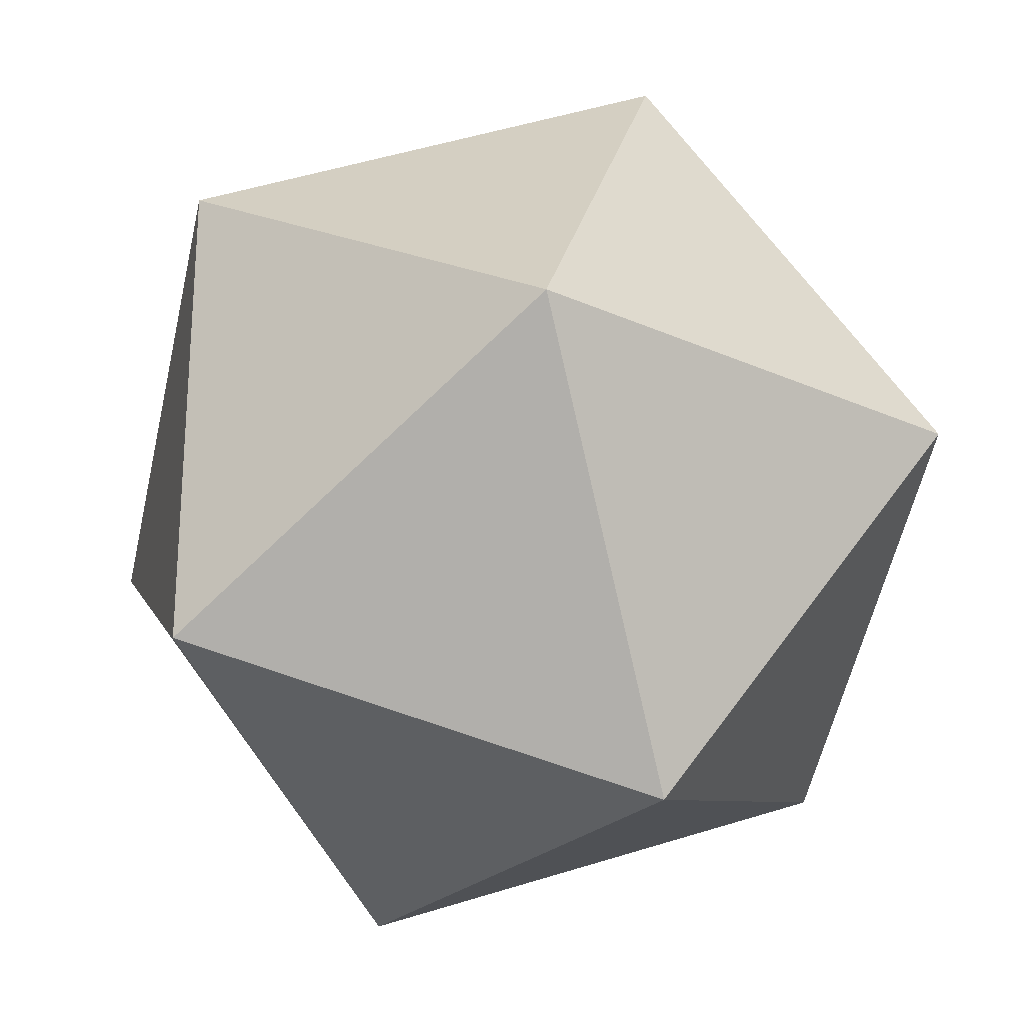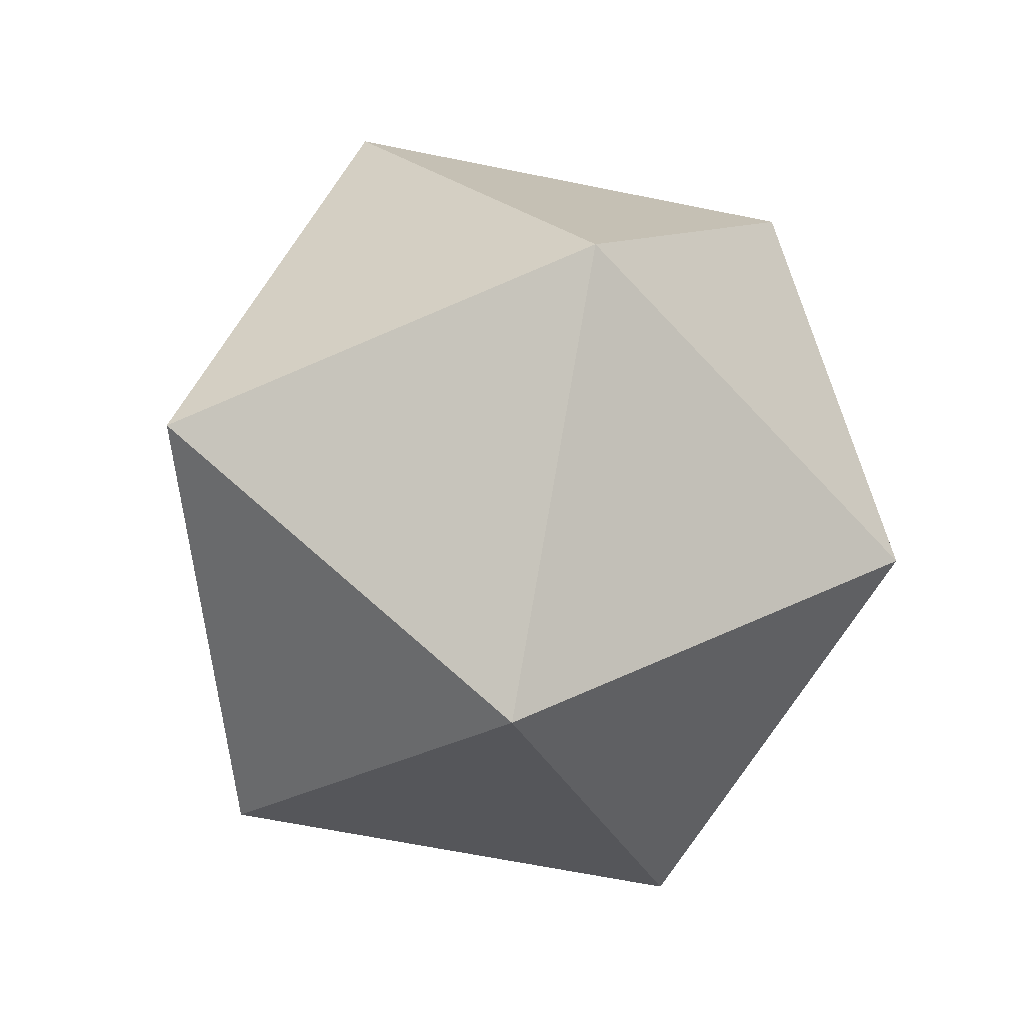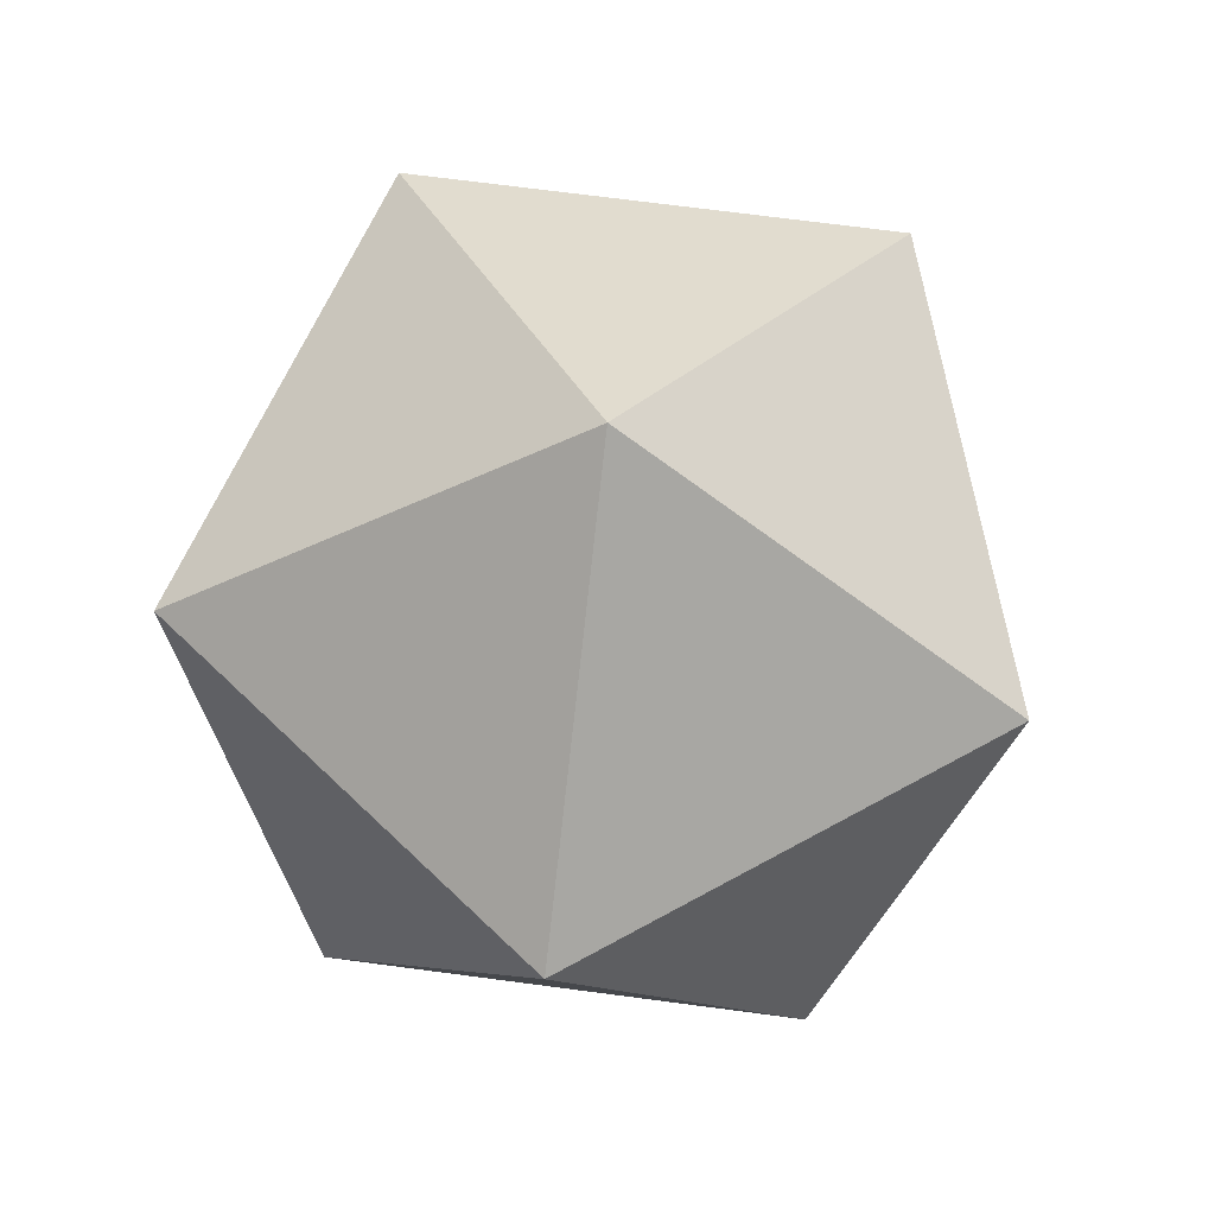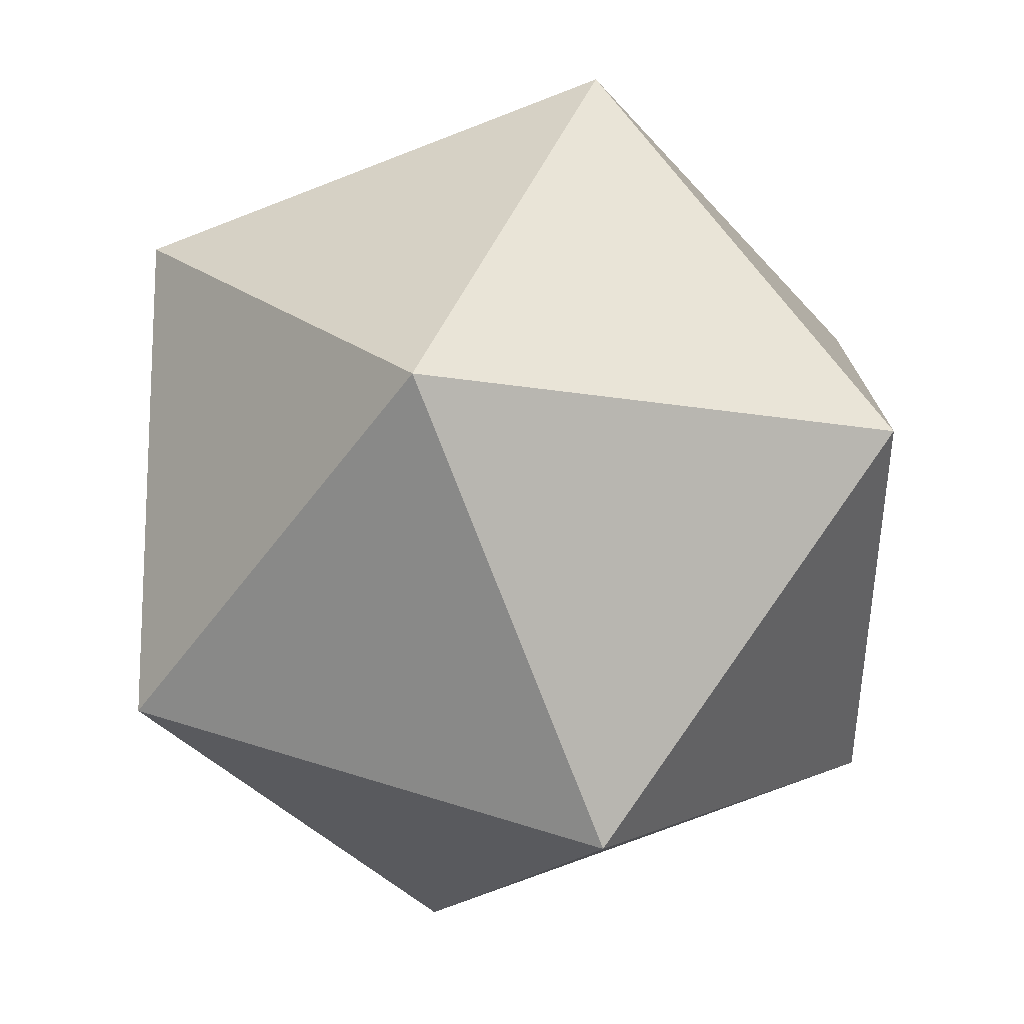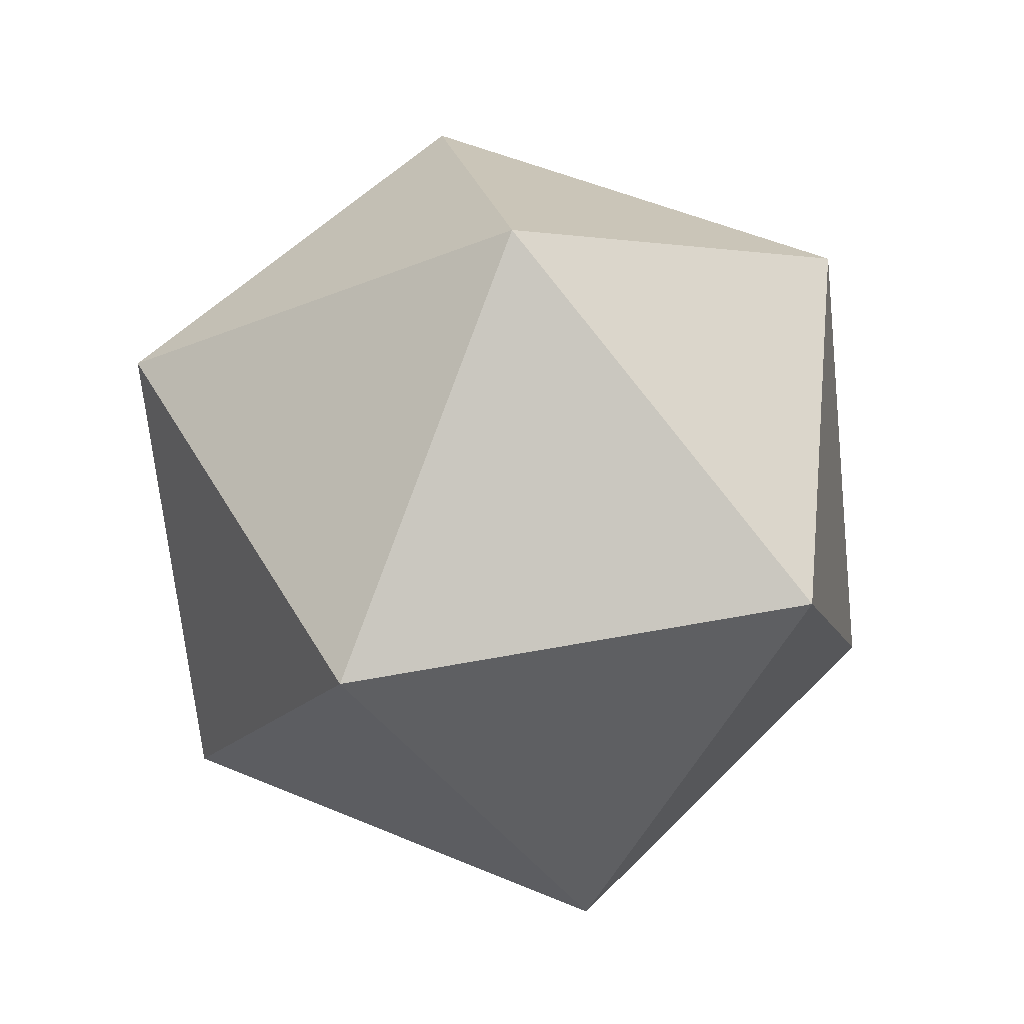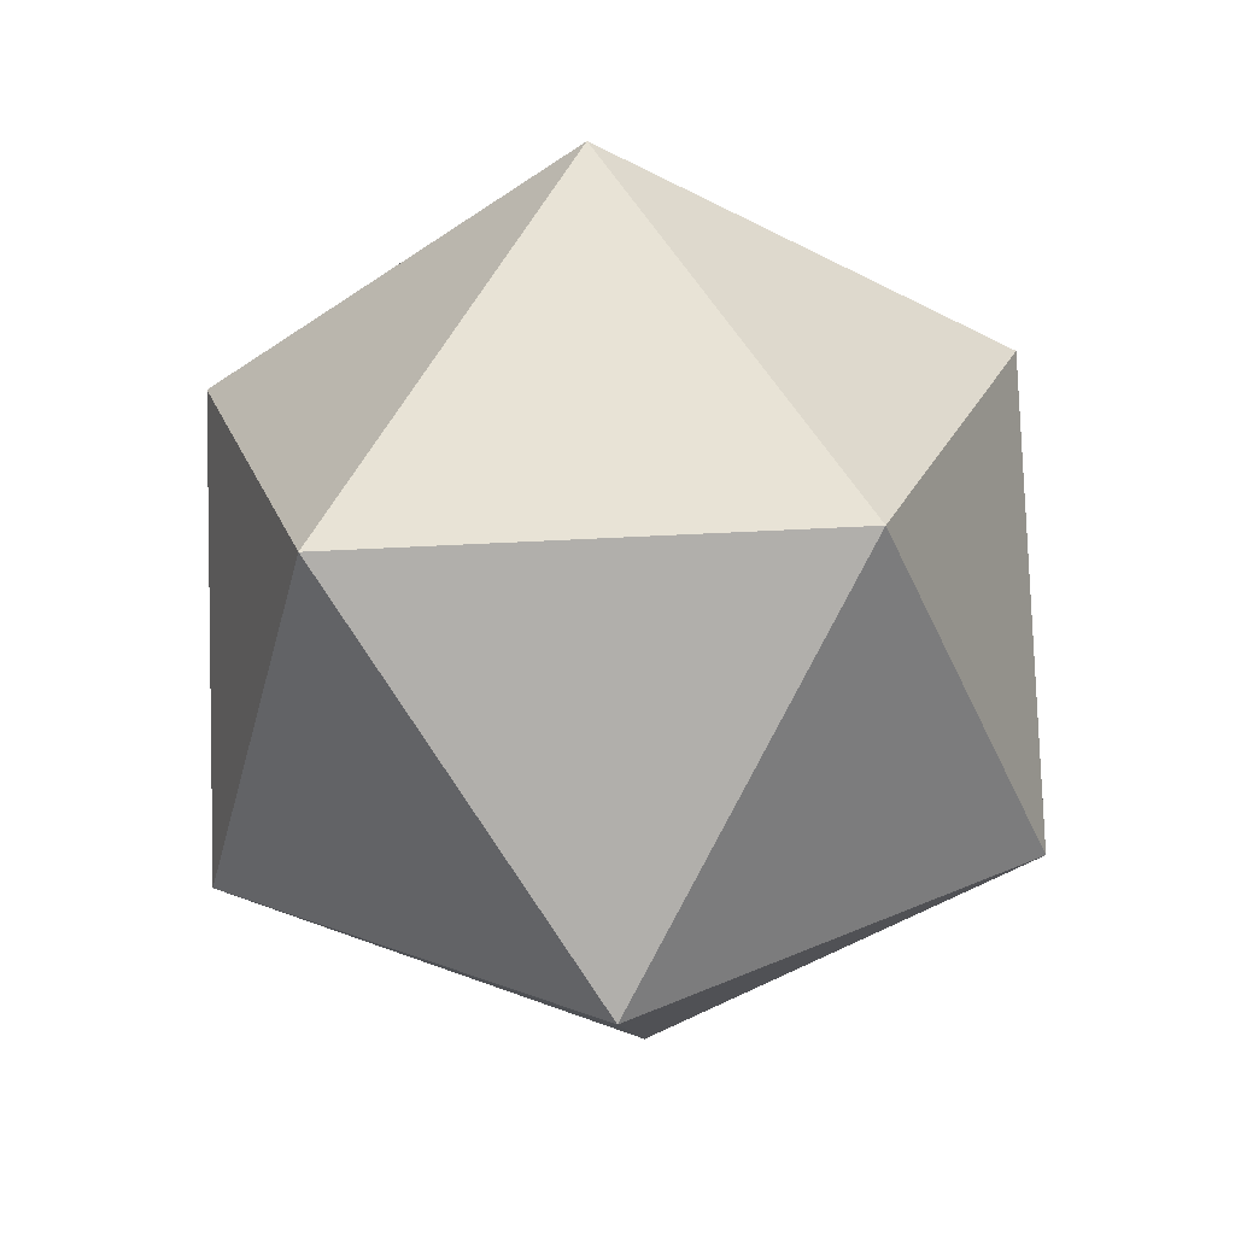
<metadata>
{"format":"obj","ext":"obj","renderer":"f3d","projection":"perspective","resolution":1024,"background":"white","views":[{"elev":-25.9,"azim":-67.3,"up":"+Z"},{"elev":-63.3,"azim":-173.7,"up":"+Y"},{"elev":70.8,"azim":-46.5,"up":"+Y"},{"elev":-15.9,"azim":127.7,"up":"+Z"},{"elev":52.2,"azim":42.4,"up":"+Y"},{"elev":-41.3,"azim":21.8,"up":"+Y"}]}
</metadata>
<code>
o Icosphere
v 0 -0.495 -0
v 0.3582 -0.2214 0.2602
v -0.1368 -0.2214 0.4211
v 0.3582 -0.2214 -0.2602
v -0.4427 -0.2214 -0
v -0.1368 -0.2214 -0.4211
v 0.4427 0.2214 0
v 0.1368 0.2214 0.4211
v -0.3582 0.2214 0.2602
v -0.3582 0.2214 -0.2602
v 0.1368 0.2214 -0.4211
v 0 0.495 0
f 1 2 3
f 2 1 4
f 1 3 5
f 1 5 6
f 1 6 4
f 2 4 7
f 3 2 8
f 5 3 9
f 6 5 10
f 4 6 11
f 2 7 8
f 3 8 9
f 5 9 10
f 6 10 11
f 4 11 7
f 8 7 12
f 9 8 12
f 10 9 12
f 11 10 12
f 7 11 12

</code>
